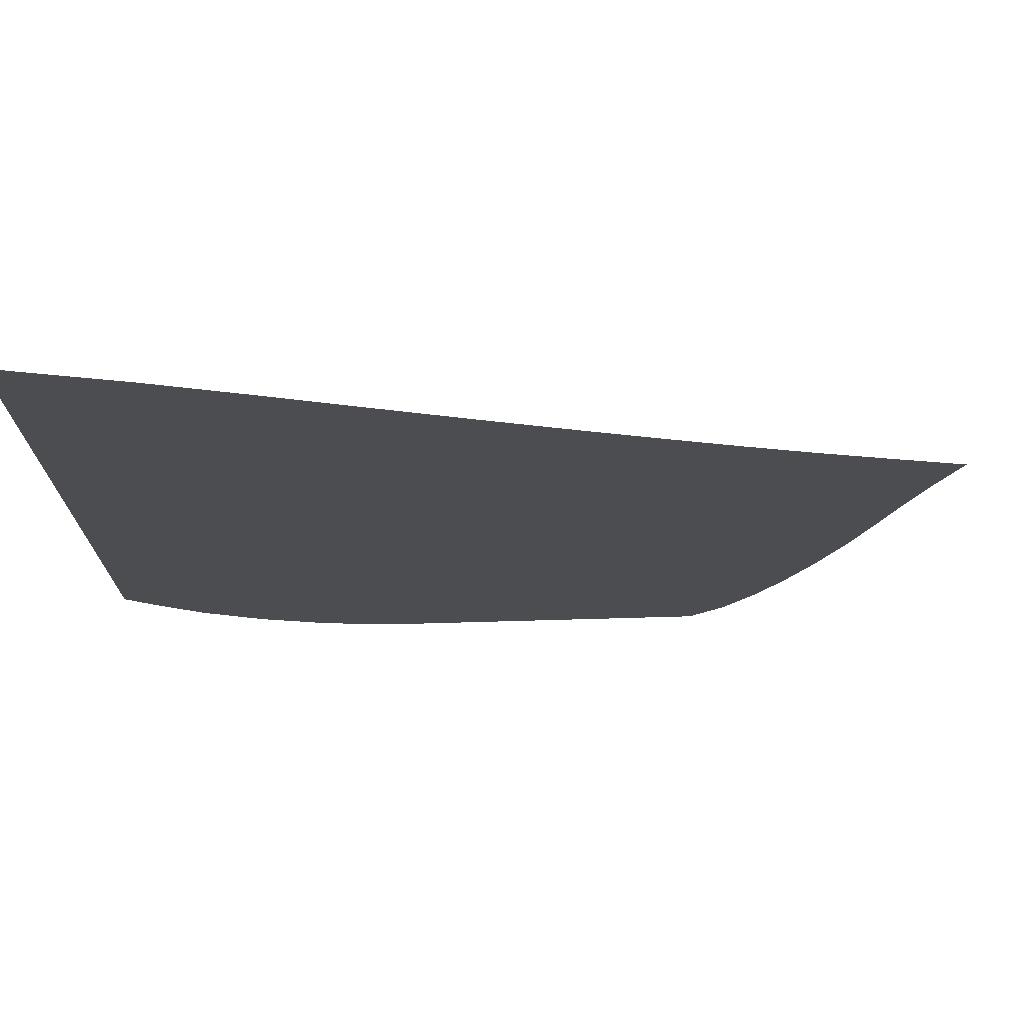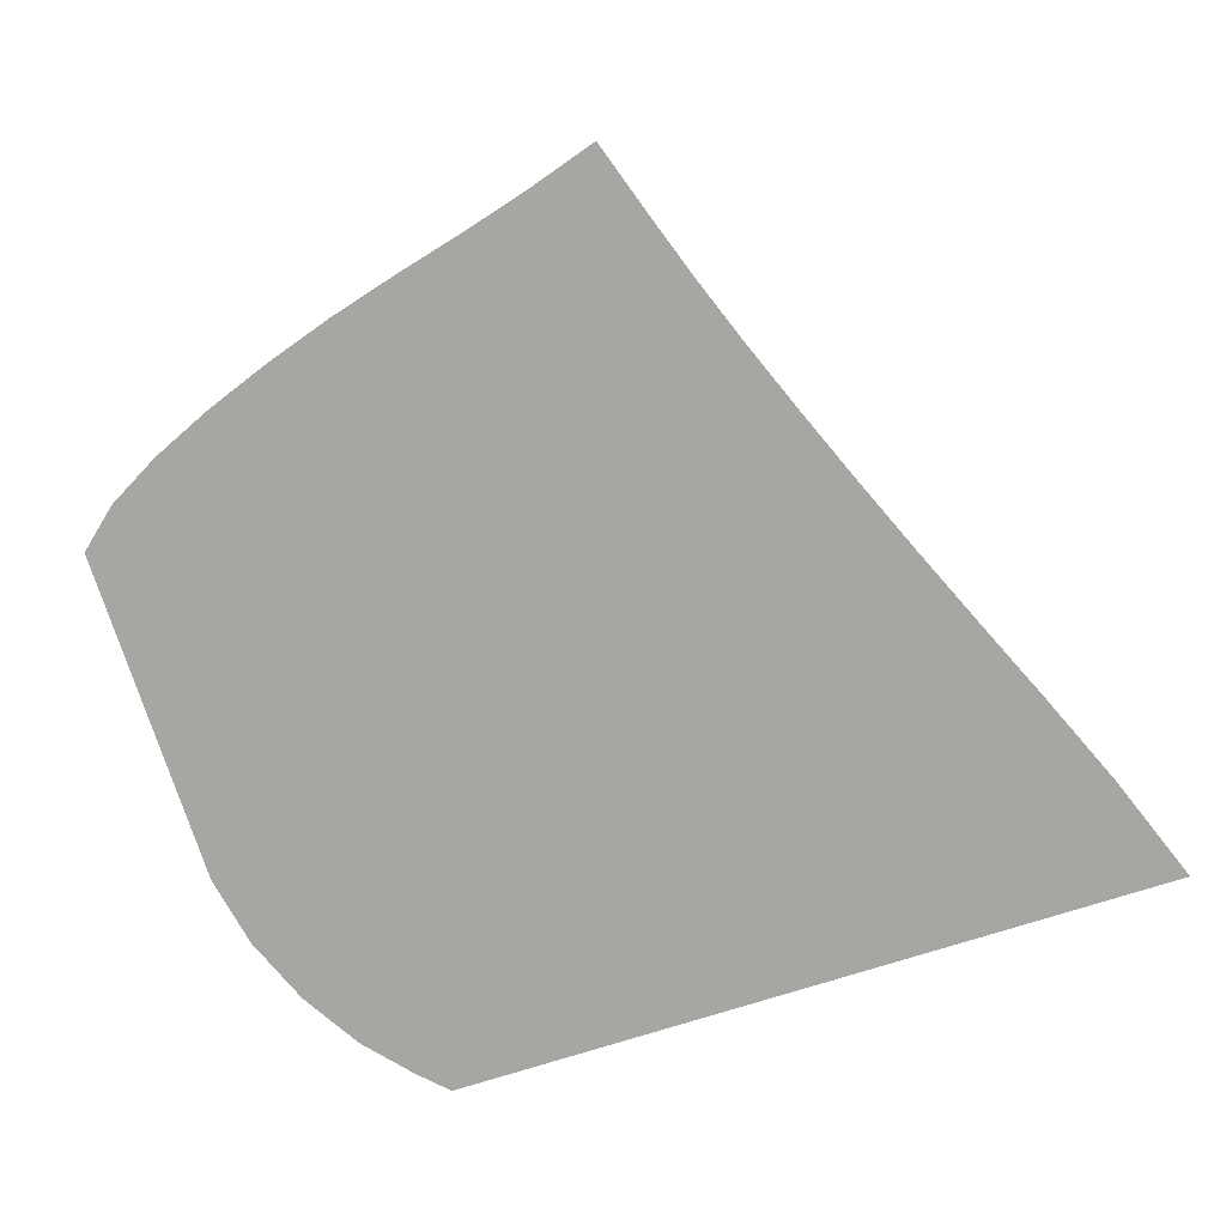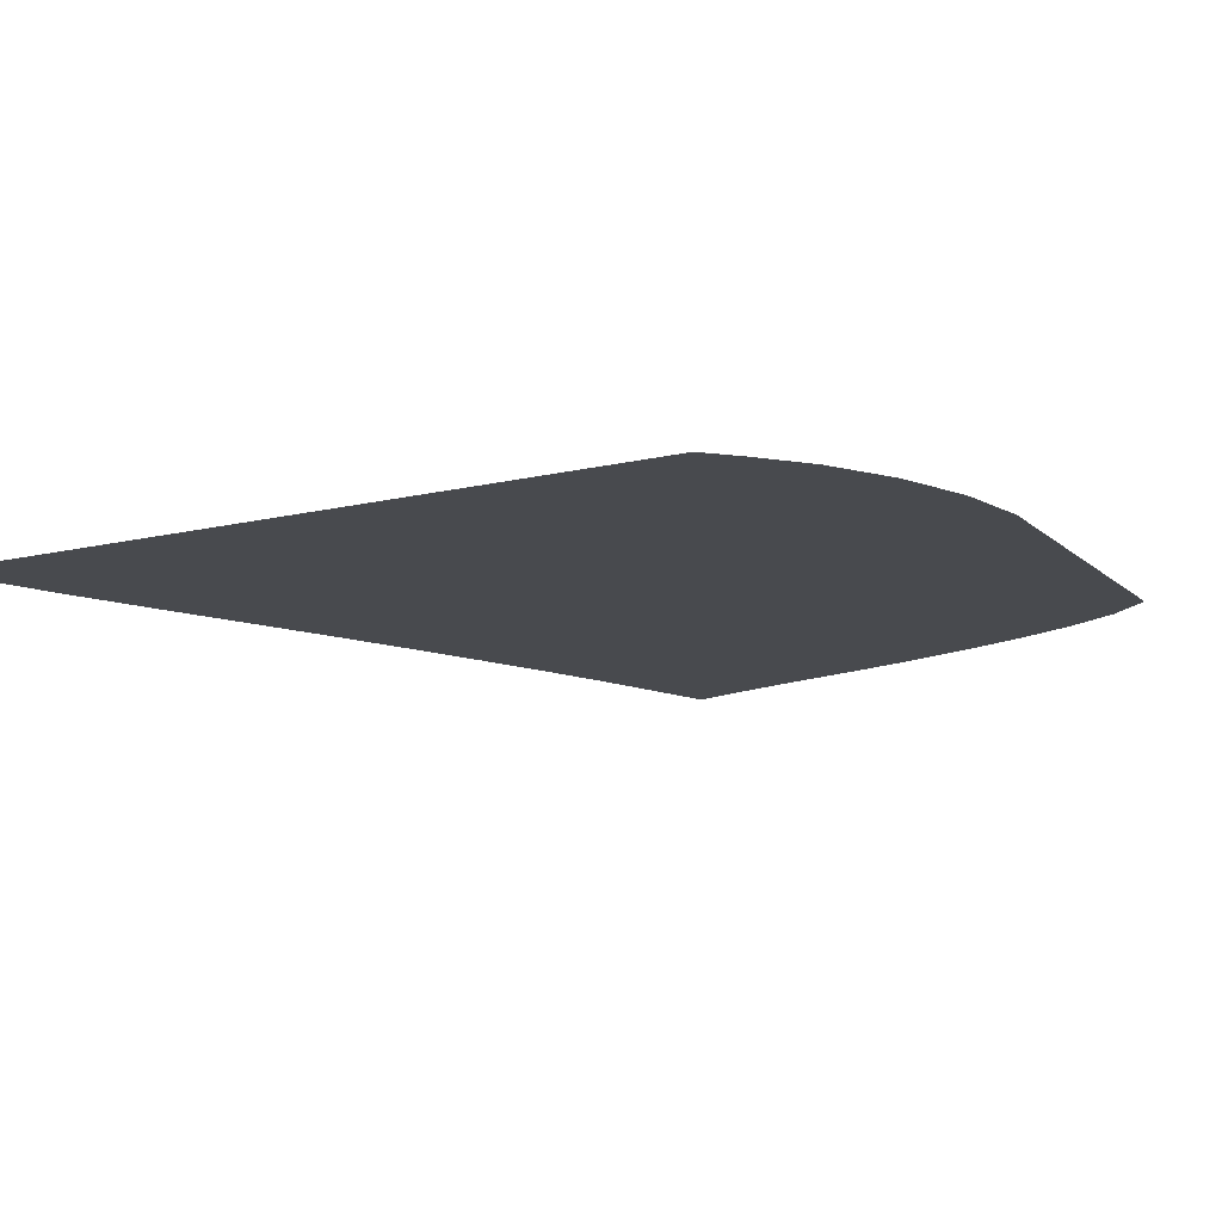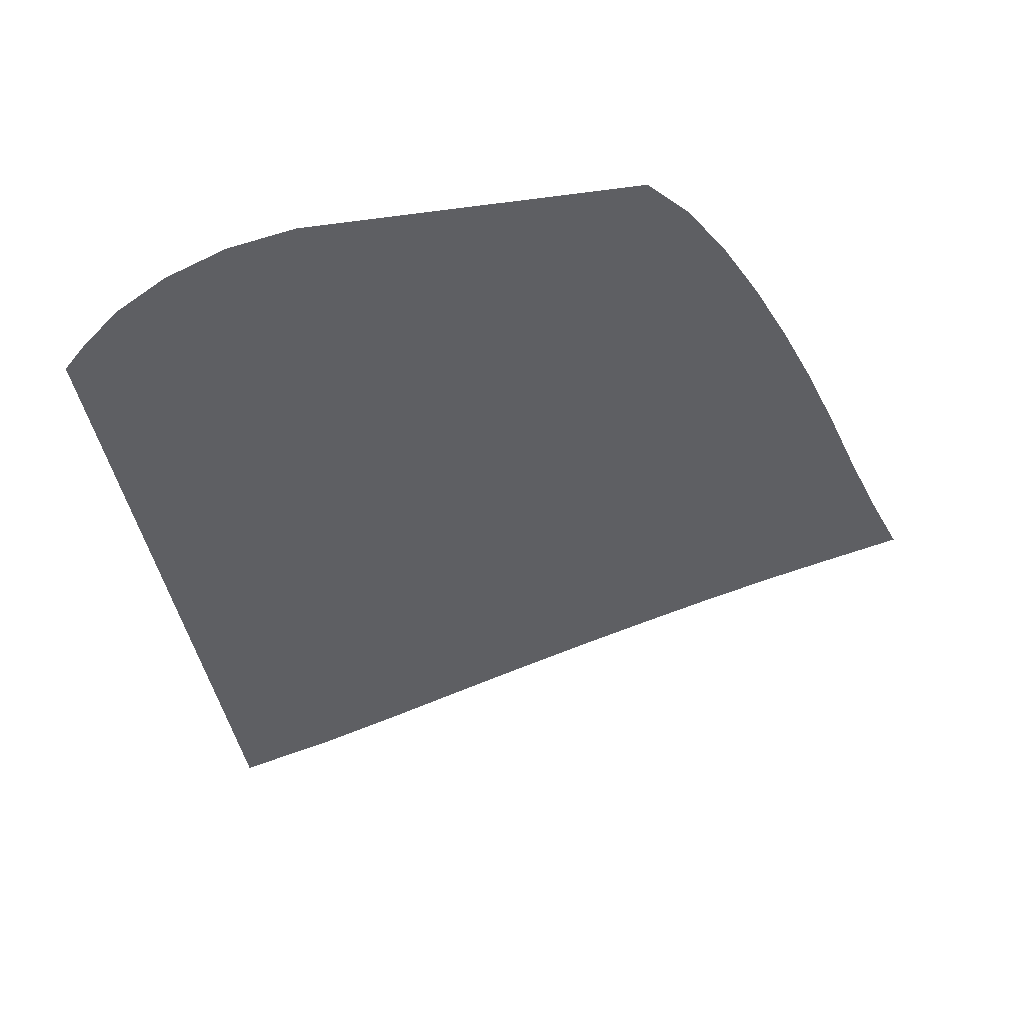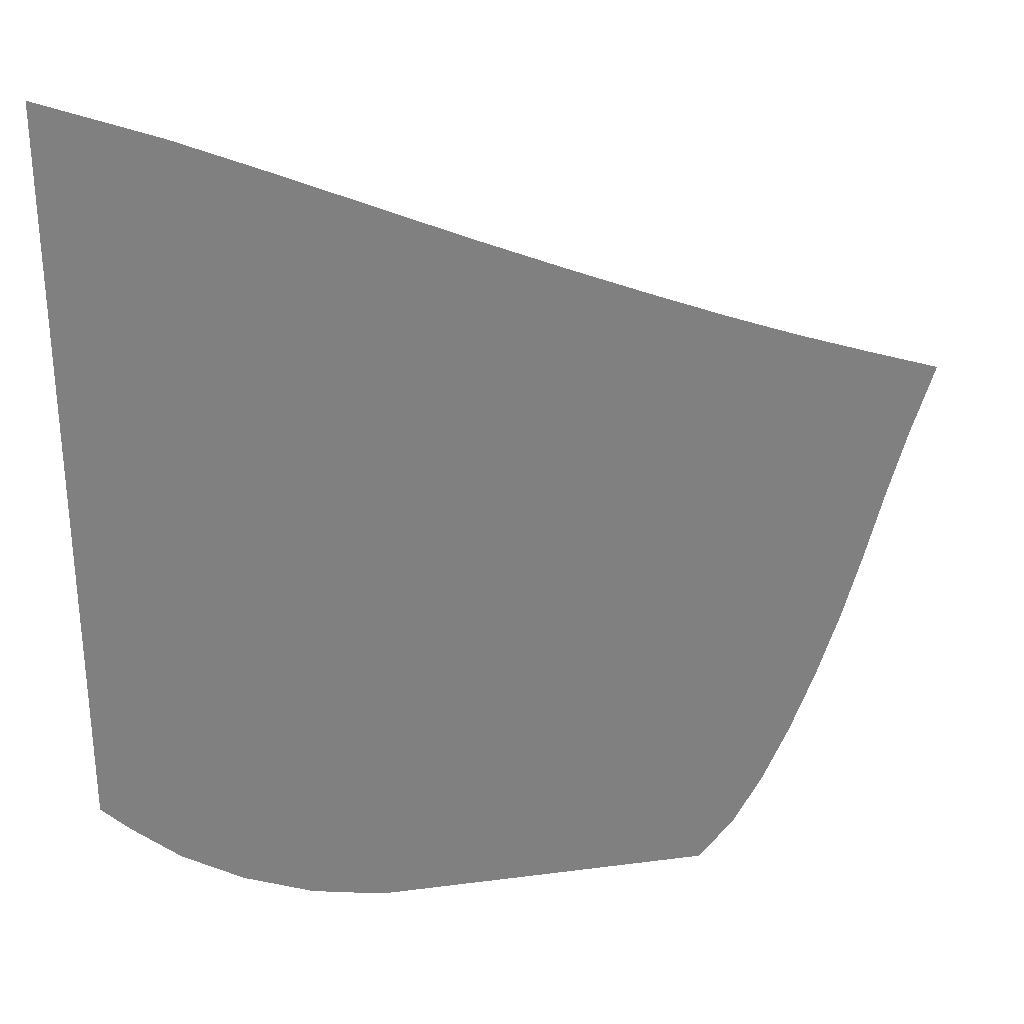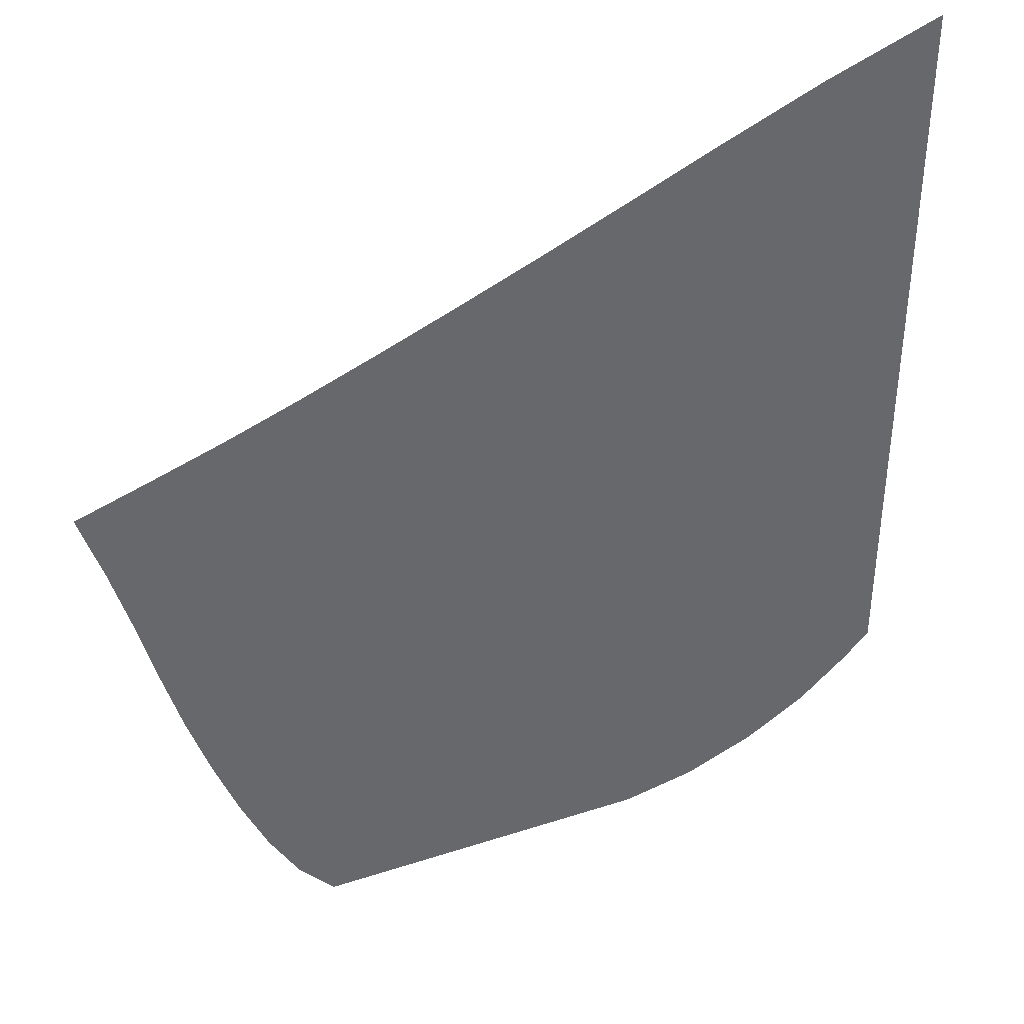
<metadata>
{"format":"obj","ext":"obj","renderer":"f3d","projection":"perspective","resolution":1024,"background":"white","views":[{"elev":73.9,"azim":-1.6,"up":"+Y"},{"elev":-74.0,"azim":107.6,"up":"+Z"},{"elev":-13.3,"azim":-61.2,"up":"+Z"},{"elev":-40.6,"azim":9.3,"up":"+Z"},{"elev":30.4,"azim":-10.7,"up":"+Y"},{"elev":39.2,"azim":157.9,"up":"+Y"}]}
</metadata>
<code>
v  0.001097  5.999  0
v  0.7744  5.709  0
v  1.441  5.426  0
v  2.046  5.159  0
v  2.611  4.914  0
v  3.15  4.687  0
v  3.667  4.476  0
v  4.165  4.28  0
v  4.648  4.101  0
v  5.124  3.939  0
v  5.599  3.783  0
v  0.000976  5.499  0
v  0.6653  5.235  0
v  1.289  4.962  0
v  1.877  4.7  0
v  2.436  4.455  0
v  2.974  4.228  0
v  3.493  4.016  0
v  3.997  3.818  0
v  4.489  3.637  0
v  4.973  3.473  0
v  5.453  3.322  0
v  0.000652  4.999  0
v  0.6048  4.741  0
v  1.189  4.48  0
v  1.752  4.227  0
v  2.298  3.987  0
v  2.829  3.763  0
v  3.346  3.553  0
v  3.853  3.356  0
v  4.351  3.175  0
v  4.841  3.01  0
v  5.326  2.864  0
v  0.000435  4.499  0
v  0.5638  4.243  0
v  1.115  3.99  0
v  1.654  3.745  0
v  2.182  3.513  0
v  2.702  3.295  0
v  3.215  3.091  0
v  3.722  2.898  0
v  4.224  2.717  0
v  4.72  2.548  0
v  5.208  2.398  0
v  0.000265  3.999  0
v  0.5314  3.743  0
v  1.054  3.495  0
v  1.568  3.258  0
v  2.077  3.036  0
v  2.583  2.829  0
v  3.088  2.634  0
v  3.593  2.448  0
v  4.095  2.268  0
v  4.592  2.095  0
v  5.079  1.93  0
v  0.000113  3.499  0
v  0.5021  3.243  0
v  0.9965  2.998  0
v  1.485  2.768  0
v  1.973  2.557  0
v  2.463  2.363  0
v  2.958  2.184  0
v  3.457  2.01  0
v  3.957  1.836  0
v  4.451  1.656  0
v  4.932  1.473  0
v  -3.4e-05  2.999  0
v  0.4733  2.743  0
v  0.9392  2.499  0
v  1.402  2.274  0
v  1.867  2.074  0
v  2.339  1.899  0
v  2.821  1.741  0
v  3.312  1.587  0
v  3.809  1.424  0
v  4.299  1.24  0
v  4.77  1.036  0
v  -0.00019  2.499  0
v  0.4423  2.243  0
v  0.8776  1.996  0
v  1.313  1.774  0
v  1.756  1.586  0
v  2.211  1.433  0
v  2.679  1.304  0
v  3.16  1.18  0
v  3.65  1.04  0
v  4.136  0.8592  0
v  4.592  0.6284  0
v  -0.000379  1.999  0
v  0.4038  1.746  0
v  0.8035  1.493  0
v  1.213  1.27  0
v  1.64  1.092  0
v  2.082  0.9624  0
v  2.54  0.8693  0
v  3.007  0.7862  0
v  3.481  0.6875  0
v  3.958  0.5288  0
v  4.391  0.2682  0
v  -0.000672  1.5  0
v  0.3408  1.258  0
v  0.6963  0.9955  0
v  1.09  0.7666  0
v  1.516  0.5928  0
v  1.963  0.4858  0
v  2.419  0.4327  0
v  2.87  0.3938  0
v  3.315  0.3513  0
v  3.757  0.2707  0
v  4.157  0  0
v  -0.001136  0.9998  0
v  0.1929  0.8058  0
v  0.5083  0.5314  0
v  0.919  0.2835  0
v  1.388  0.09648  0
v  1.878  0  0
v  2.352  0  0
v  2.798  0  0
v  3.213  0  0
v  3.584  0  0
v  3.909  0  0
f 1 2 13
f 1 13 12
f 2 3 14
f 2 14 13
f 3 4 15
f 3 15 14
f 4 5 16
f 4 16 15
f 5 6 17
f 5 17 16
f 6 7 18
f 6 18 17
f 7 8 19
f 7 19 18
f 8 9 20
f 8 20 19
f 9 10 21
f 9 21 20
f 10 11 22
f 10 22 21
f 12 13 24
f 12 24 23
f 13 14 25
f 13 25 24
f 14 15 26
f 14 26 25
f 15 16 27
f 15 27 26
f 16 17 28
f 16 28 27
f 17 18 29
f 17 29 28
f 18 19 30
f 18 30 29
f 19 20 31
f 19 31 30
f 20 21 32
f 20 32 31
f 21 22 33
f 21 33 32
f 23 24 35
f 23 35 34
f 24 25 36
f 24 36 35
f 25 26 37
f 25 37 36
f 26 27 38
f 26 38 37
f 27 28 39
f 27 39 38
f 28 29 40
f 28 40 39
f 29 30 41
f 29 41 40
f 30 31 42
f 30 42 41
f 31 32 43
f 31 43 42
f 32 33 44
f 32 44 43
f 34 35 46
f 34 46 45
f 35 36 47
f 35 47 46
f 36 37 48
f 36 48 47
f 37 38 49
f 37 49 48
f 38 39 50
f 38 50 49
f 39 40 51
f 39 51 50
f 40 41 52
f 40 52 51
f 41 42 53
f 41 53 52
f 42 43 54
f 42 54 53
f 43 44 55
f 43 55 54
f 45 46 57
f 45 57 56
f 46 47 58
f 46 58 57
f 47 48 59
f 47 59 58
f 48 49 60
f 48 60 59
f 49 50 61
f 49 61 60
f 50 51 62
f 50 62 61
f 51 52 63
f 51 63 62
f 52 53 64
f 52 64 63
f 53 54 65
f 53 65 64
f 54 55 66
f 54 66 65
f 56 57 68
f 56 68 67
f 57 58 69
f 57 69 68
f 58 59 70
f 58 70 69
f 59 60 71
f 59 71 70
f 60 61 72
f 60 72 71
f 61 62 73
f 61 73 72
f 62 63 74
f 62 74 73
f 63 64 75
f 63 75 74
f 64 65 76
f 64 76 75
f 65 66 77
f 65 77 76
f 67 68 79
f 67 79 78
f 68 69 80
f 68 80 79
f 69 70 81
f 69 81 80
f 70 71 82
f 70 82 81
f 71 72 83
f 71 83 82
f 72 73 84
f 72 84 83
f 73 74 85
f 73 85 84
f 74 75 86
f 74 86 85
f 75 76 87
f 75 87 86
f 76 77 88
f 76 88 87
f 78 79 90
f 78 90 89
f 79 80 91
f 79 91 90
f 80 81 92
f 80 92 91
f 81 82 93
f 81 93 92
f 82 83 94
f 82 94 93
f 83 84 95
f 83 95 94
f 84 85 96
f 84 96 95
f 85 86 97
f 85 97 96
f 86 87 98
f 86 98 97
f 87 88 99
f 87 99 98
f 89 90 101
f 89 101 100
f 90 91 102
f 90 102 101
f 91 92 103
f 91 103 102
f 92 93 104
f 92 104 103
f 93 94 105
f 93 105 104
f 94 95 106
f 94 106 105
f 95 96 107
f 95 107 106
f 96 97 108
f 96 108 107
f 97 98 109
f 97 109 108
f 98 99 110
f 98 110 109
f 100 101 112
f 100 112 111
f 101 102 113
f 101 113 112
f 102 103 114
f 102 114 113
f 103 104 115
f 103 115 114
f 104 105 116
f 104 116 115
f 105 106 117
f 105 117 116
f 106 107 118
f 106 118 117
f 107 108 119
f 107 119 118
f 108 109 120
f 108 120 119
f 109 110 121
f 109 121 120

</code>
